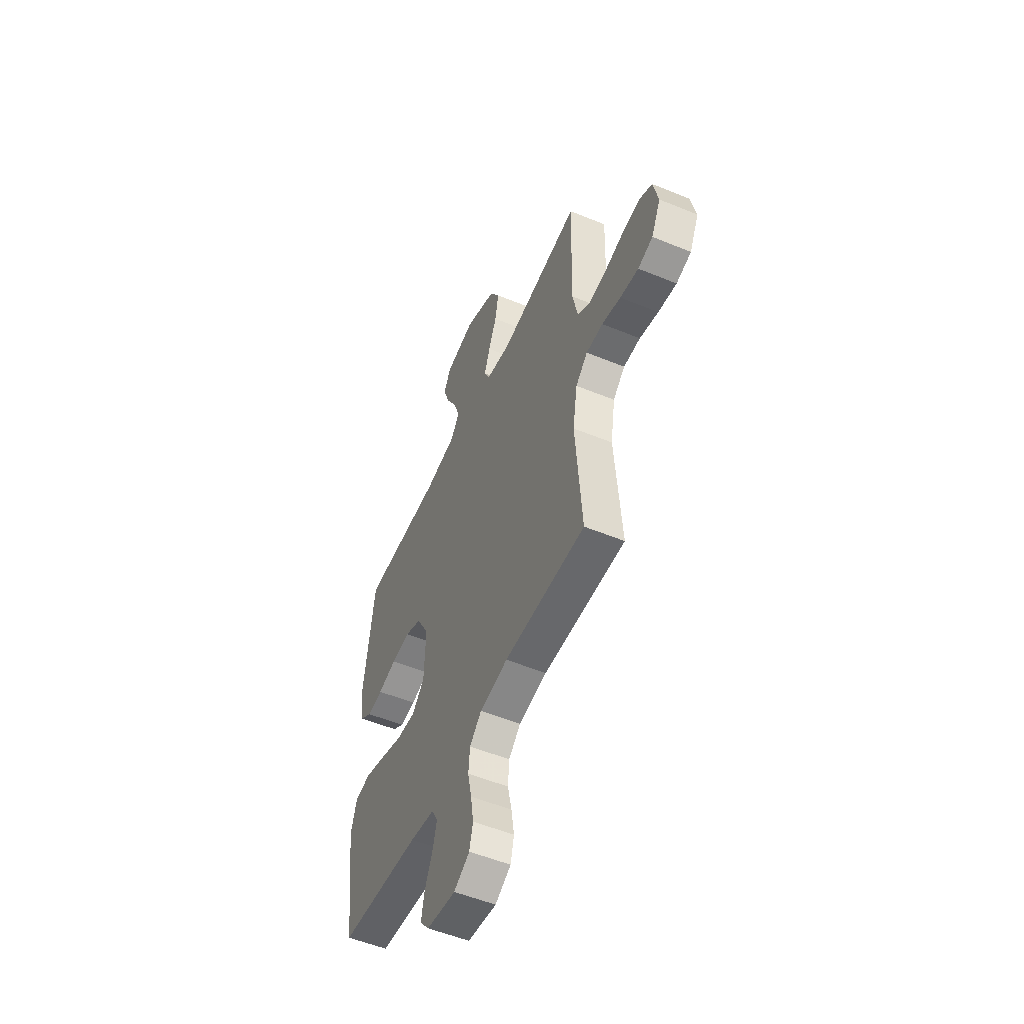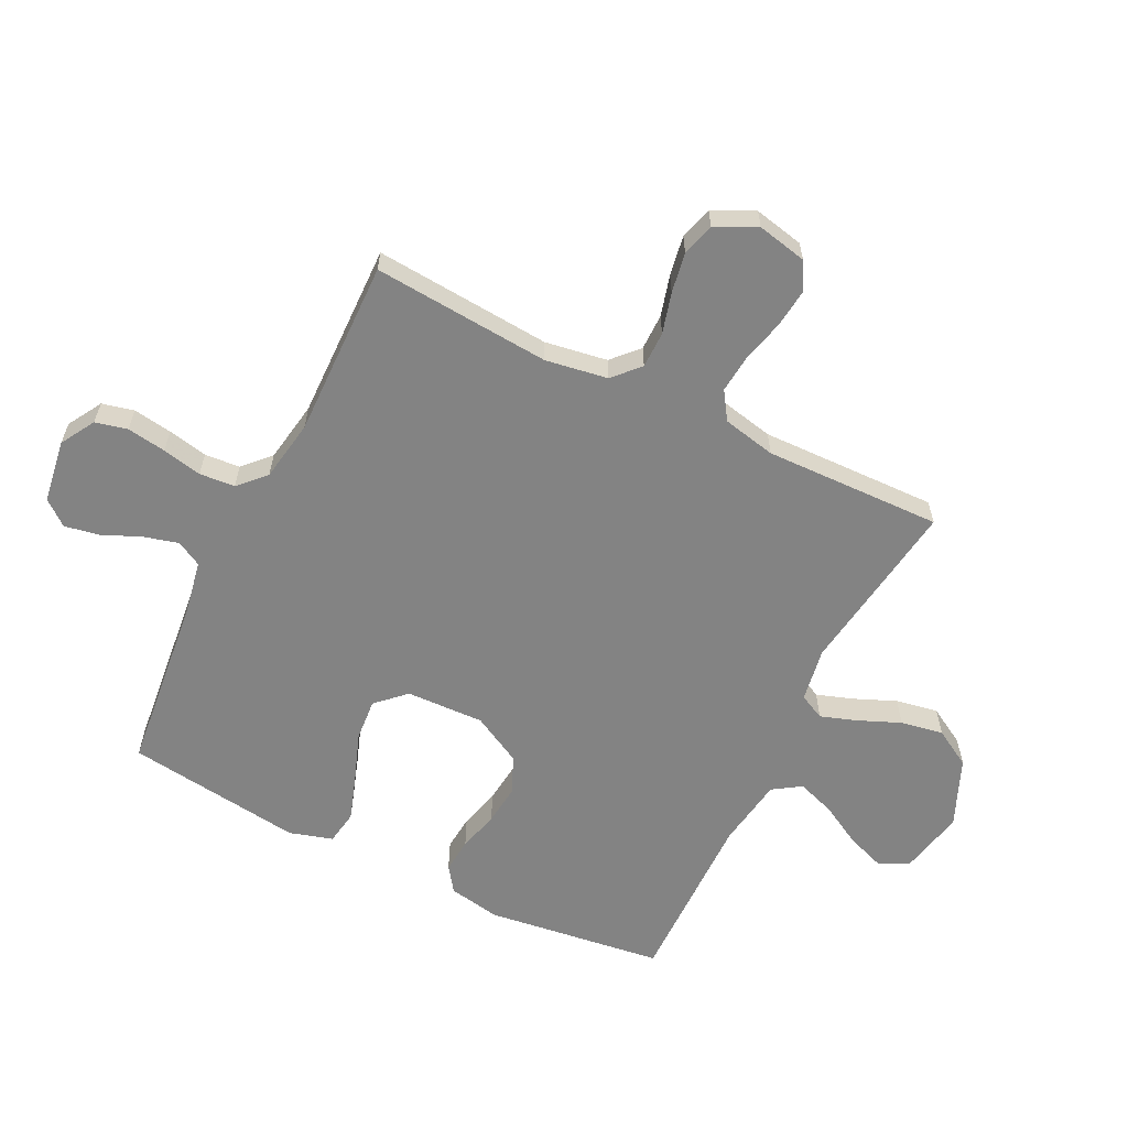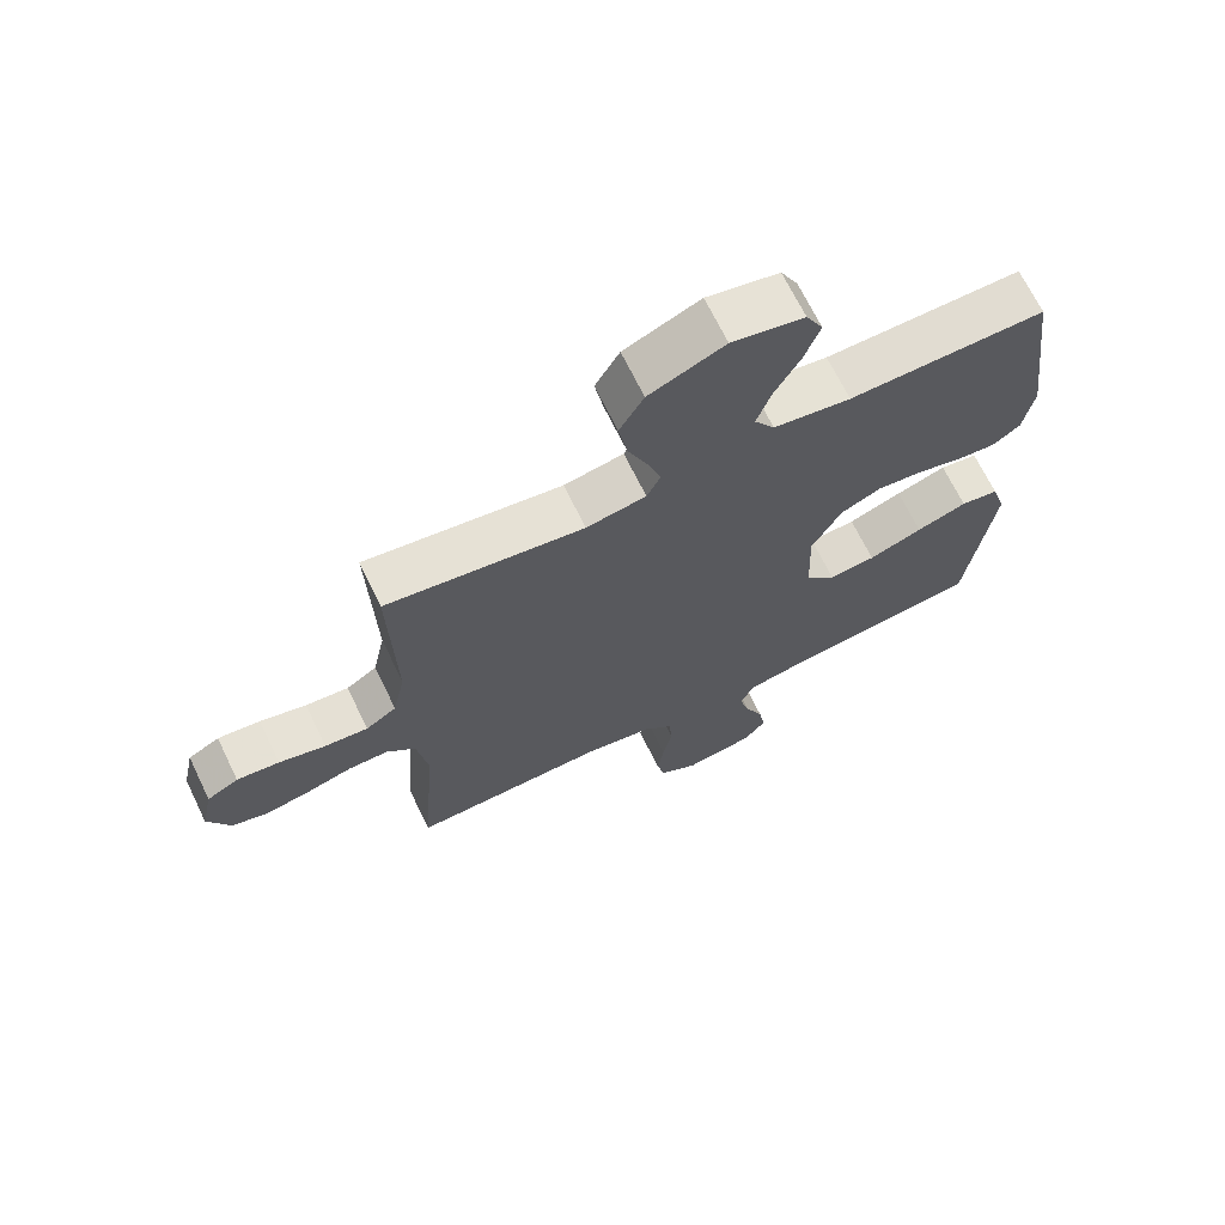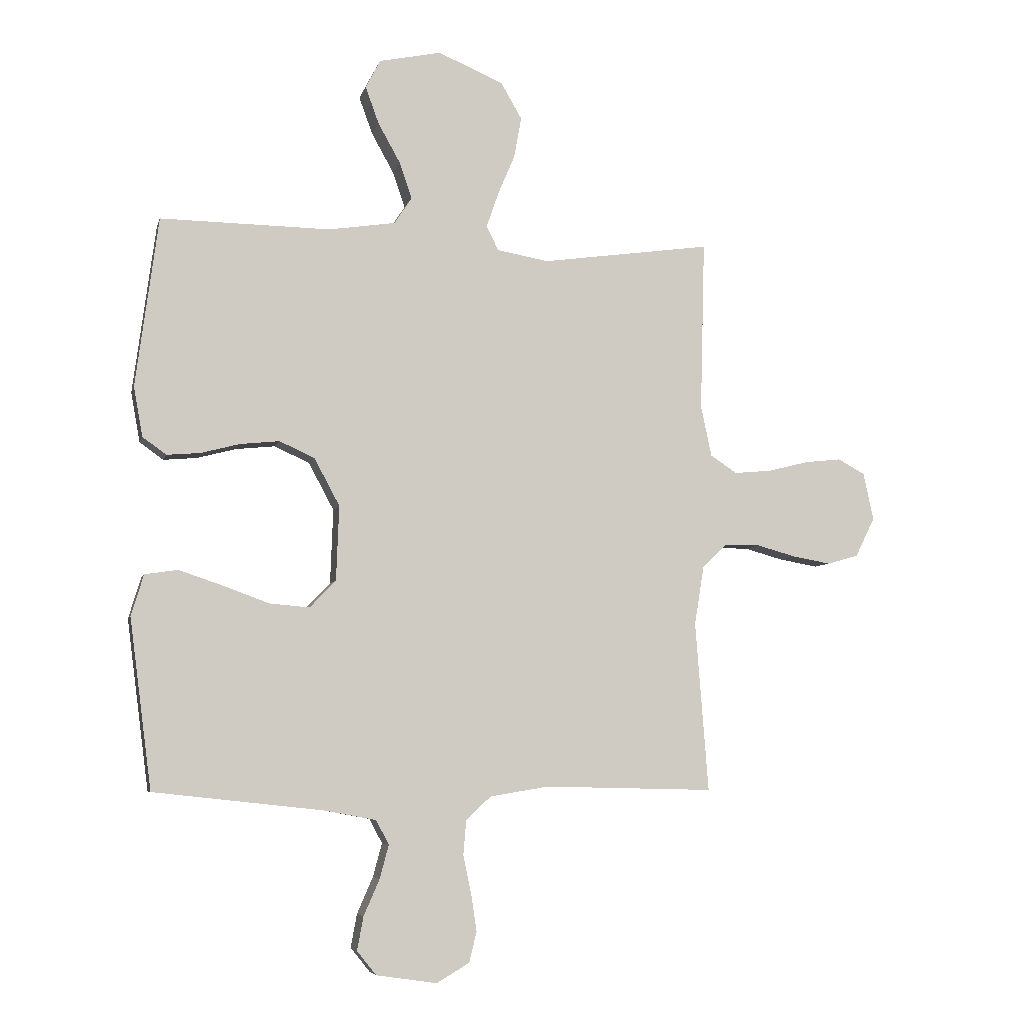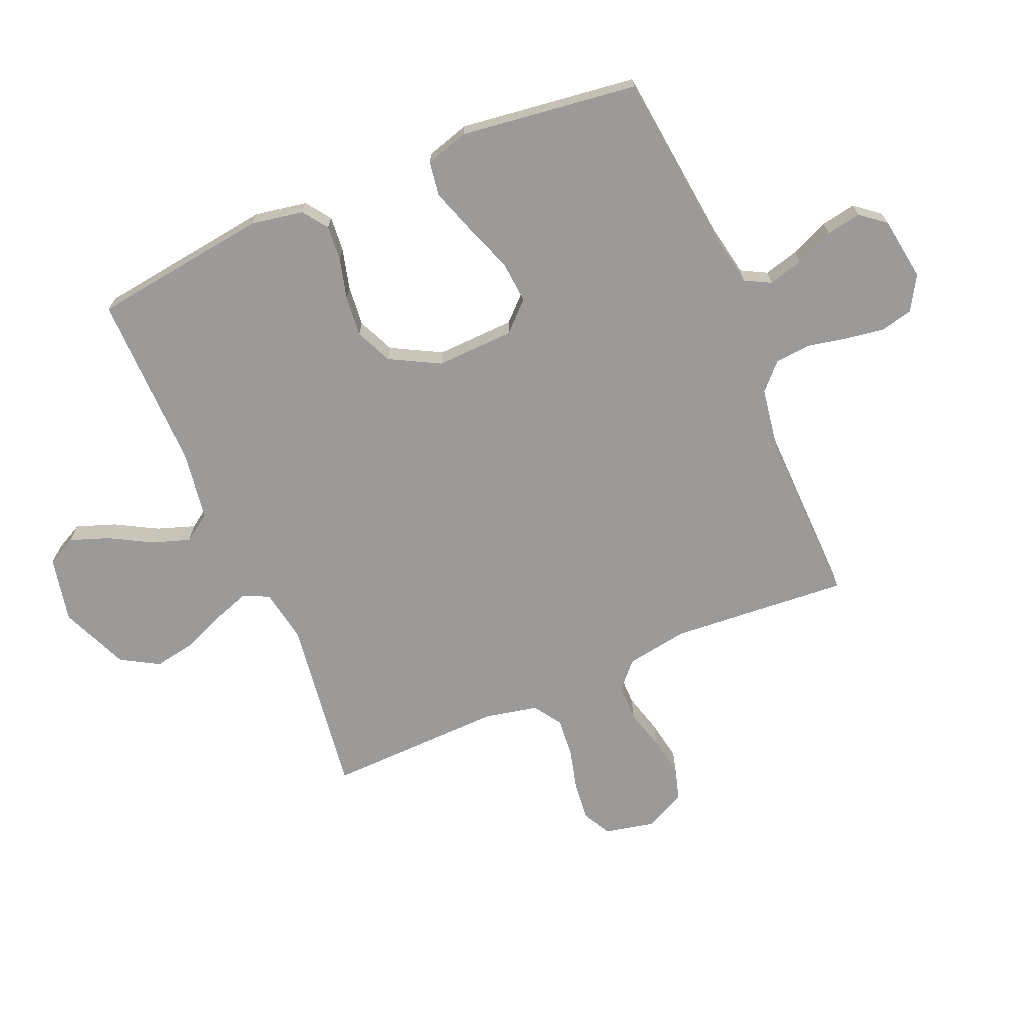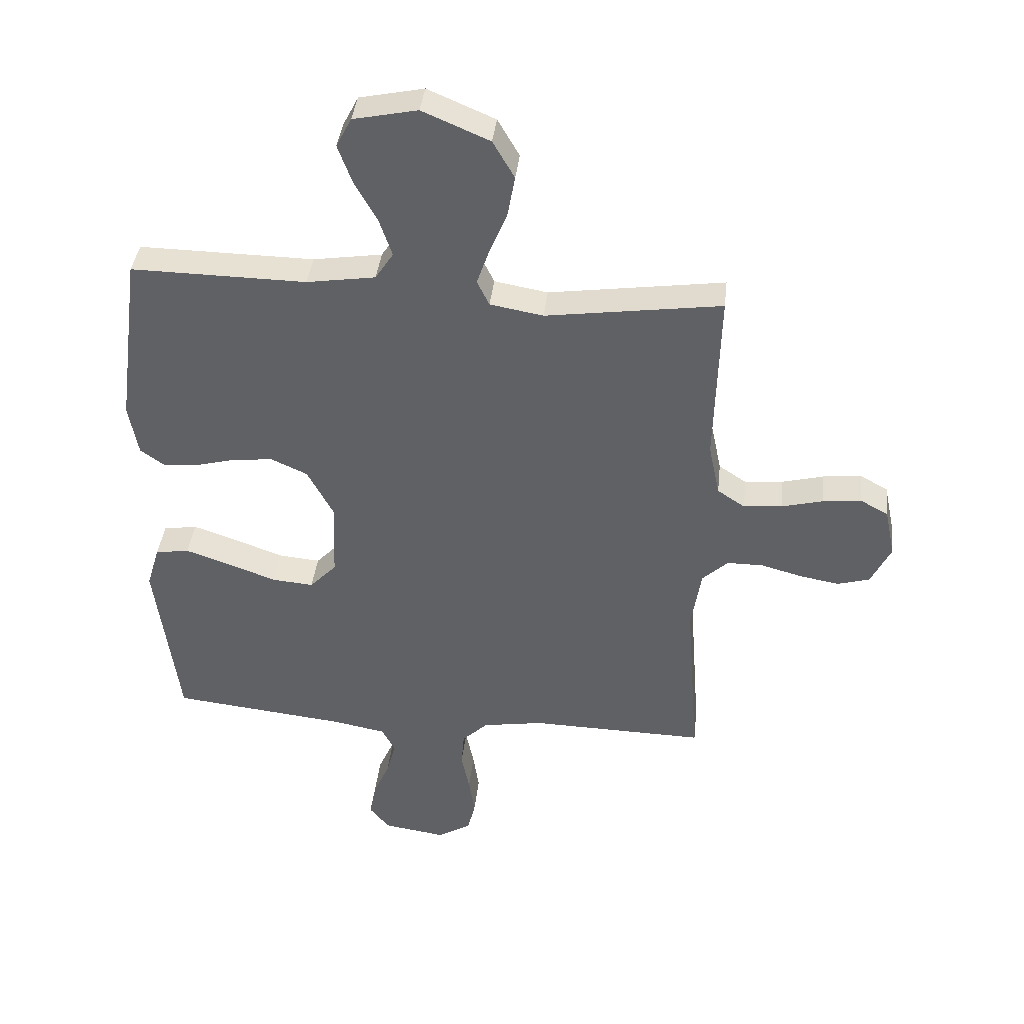
<metadata>
{"format":"obj","ext":"obj","renderer":"f3d","projection":"perspective","resolution":1024,"background":"white","views":[{"elev":-53.6,"azim":-113.7,"up":"+Z"},{"elev":-61.0,"azim":-116.4,"up":"+Y"},{"elev":68.6,"azim":-25.9,"up":"+Z"},{"elev":-6.0,"azim":166.9,"up":"+Z"},{"elev":-69.3,"azim":113.1,"up":"+Y"},{"elev":39.3,"azim":-173.7,"up":"+Z"}]}
</metadata>
<code>
v 0.5 0.07 -0.5
v 0.2 0.07 -0.533
v 0.109 0.07 -0.55
v 0.086 0.07 -0.593
v 0.102 0.07 -0.652
v 0.13 0.07 -0.716
v 0.141 0.07 -0.775
v 0.107 0.07 -0.817
v 0 0.07 -0.833
v -0.058 0.07 -0.799
v -0.071 0.07 -0.745
v -0.061 0.07 -0.679
v -0.047 0.07 -0.612
v -0.052 0.07 -0.552
v -0.096 0.07 -0.51
v -0.2 0.07 -0.493
v -0.5 0.07 -0.5
v -0.477 0.07 -0.2
v -0.494 0.07 -0.095
v -0.538 0.07 -0.054
v -0.6 0.07 -0.054
v -0.669 0.07 -0.073
v -0.737 0.07 -0.085
v -0.792 0.07 -0.069
v -0.826 0.07 0
v -0.808 0.07 0.084
v -0.76 0.07 0.11
v -0.695 0.07 0.103
v -0.624 0.07 0.085
v -0.558 0.07 0.079
v -0.511 0.07 0.11
v -0.492 0.07 0.2
v -0.5 0.07 0.5
v -0.2 0.07 0.458
v -0.109 0.07 0.474
v -0.088 0.07 0.517
v -0.109 0.07 0.578
v -0.139 0.07 0.649
v -0.152 0.07 0.721
v -0.115 0.07 0.785
v 0 0.07 0.834
v 0.11 0.07 0.811
v 0.136 0.07 0.761
v 0.112 0.07 0.695
v 0.073 0.07 0.625
v 0.051 0.07 0.561
v 0.082 0.07 0.514
v 0.2 0.07 0.496
v 0.5 0.07 0.5
v 0.54 0.07 0.2
v 0.524 0.07 0.112
v 0.482 0.07 0.082
v 0.423 0.07 0.087
v 0.354 0.07 0.105
v 0.285 0.07 0.112
v 0.223 0.07 0.084
v 0.178 0.07 0
v 0.183 0.07 -0.132
v 0.229 0.07 -0.18
v 0.3 0.07 -0.174
v 0.382 0.07 -0.144
v 0.459 0.07 -0.118
v 0.517 0.07 -0.127
v 0.539 0.07 -0.2
v 0.5 0 -0.5
v 0.2 0 -0.533
v 0.109 0 -0.55
v 0.086 0 -0.593
v 0.102 0 -0.652
v 0.13 0 -0.716
v 0.141 0 -0.775
v 0.107 0 -0.817
v 0 0 -0.833
v -0.058 0 -0.799
v -0.071 0 -0.745
v -0.061 0 -0.679
v -0.047 0 -0.612
v -0.052 0 -0.552
v -0.096 0 -0.51
v -0.2 0 -0.493
v -0.5 0 -0.5
v -0.477 0 -0.2
v -0.494 0 -0.095
v -0.538 0 -0.054
v -0.6 0 -0.054
v -0.669 0 -0.073
v -0.737 0 -0.085
v -0.792 0 -0.069
v -0.826 0 0
v -0.808 0 0.084
v -0.76 0 0.11
v -0.695 0 0.103
v -0.624 0 0.085
v -0.558 0 0.079
v -0.511 0 0.11
v -0.492 0 0.2
v -0.5 0 0.5
v -0.2 0 0.458
v -0.109 0 0.474
v -0.088 0 0.517
v -0.109 0 0.578
v -0.139 0 0.649
v -0.152 0 0.721
v -0.115 0 0.785
v 0 0 0.834
v 0.11 0 0.811
v 0.136 0 0.761
v 0.112 0 0.695
v 0.073 0 0.625
v 0.051 0 0.561
v 0.082 0 0.514
v 0.2 0 0.496
v 0.5 0 0.5
v 0.54 0 0.2
v 0.524 0 0.112
v 0.482 0 0.082
v 0.423 0 0.087
v 0.354 0 0.105
v 0.285 0 0.112
v 0.223 0 0.084
v 0.178 0 0
v 0.183 0 -0.132
v 0.229 0 -0.18
v 0.3 0 -0.174
v 0.382 0 -0.144
v 0.459 0 -0.118
v 0.517 0 -0.127
v 0.539 0 -0.2
f 64 1 2
f 63 64 2
f 62 63 2
f 61 62 2
f 60 61 2
f 59 60 2 3
f 58 59 3 4
f 57 58 4
f 52 53 54
f 51 52 54
f 50 51 54
f 49 50 54
f 48 49 54
f 47 48 54 55
f 46 47 55 56
f 43 44 45
f 42 43 45
f 41 42 45
f 40 41 45
f 39 40 45
f 38 39 45
f 37 38 45
f 36 37 45 46
f 46 56 57
f 36 46 57
f 35 36 57
f 32 33 34
f 35 57 4
f 34 35 4
f 32 34 4
f 31 32 4
f 27 28 29
f 26 27 29
f 25 26 29
f 24 25 29
f 23 24 29
f 22 23 29
f 21 22 29
f 20 21 29 30
f 16 17 18
f 15 16 18 19
f 14 15 19
f 11 12 13
f 10 11 13
f 9 10 13
f 8 9 13
f 7 8 13
f 6 7 13
f 5 6 13
f 5 13 14
f 4 5 14 19
f 20 30 31
f 19 20 31
f 4 19 31
f 66 65 128
f 66 128 127
f 66 127 126
f 66 126 125
f 66 125 124
f 67 66 124 123
f 68 67 123 122
f 68 122 121
f 118 117 116
f 118 116 115
f 118 115 114
f 118 114 113
f 118 113 112
f 119 118 112 111
f 120 119 111 110
f 109 108 107
f 109 107 106
f 109 106 105
f 109 105 104
f 109 104 103
f 109 103 102
f 109 102 101
f 110 109 101 100
f 121 120 110
f 121 110 100
f 121 100 99
f 98 97 96
f 68 121 99
f 68 99 98
f 68 98 96
f 68 96 95
f 93 92 91
f 93 91 90
f 93 90 89
f 93 89 88
f 93 88 87
f 93 87 86
f 93 86 85
f 94 93 85 84
f 82 81 80
f 83 82 80 79
f 83 79 78
f 77 76 75
f 77 75 74
f 77 74 73
f 77 73 72
f 77 72 71
f 77 71 70
f 77 70 69
f 78 77 69
f 83 78 69 68
f 95 94 84
f 95 84 83
f 95 83 68
f 1 65 66 2
f 2 66 67 3
f 3 67 68 4
f 4 68 69 5
f 5 69 70 6
f 6 70 71 7
f 7 71 72 8
f 8 72 73 9
f 9 73 74 10
f 10 74 75 11
f 11 75 76 12
f 12 76 77 13
f 13 77 78 14
f 14 78 79 15
f 15 79 80 16
f 16 80 81 17
f 17 81 82 18
f 18 82 83 19
f 19 83 84 20
f 20 84 85 21
f 21 85 86 22
f 22 86 87 23
f 23 87 88 24
f 24 88 89 25
f 25 89 90 26
f 26 90 91 27
f 27 91 92 28
f 28 92 93 29
f 29 93 94 30
f 30 94 95 31
f 31 95 96 32
f 32 96 97 33
f 33 97 98 34
f 34 98 99 35
f 35 99 100 36
f 36 100 101 37
f 37 101 102 38
f 38 102 103 39
f 39 103 104 40
f 40 104 105 41
f 41 105 106 42
f 42 106 107 43
f 43 107 108 44
f 44 108 109 45
f 45 109 110 46
f 46 110 111 47
f 47 111 112 48
f 48 112 113 49
f 49 113 114 50
f 50 114 115 51
f 51 115 116 52
f 52 116 117 53
f 53 117 118 54
f 54 118 119 55
f 55 119 120 56
f 56 120 121 57
f 57 121 122 58
f 58 122 123 59
f 59 123 124 60
f 60 124 125 61
f 61 125 126 62
f 62 126 127 63
f 63 127 128 64
f 64 128 65 1

</code>
